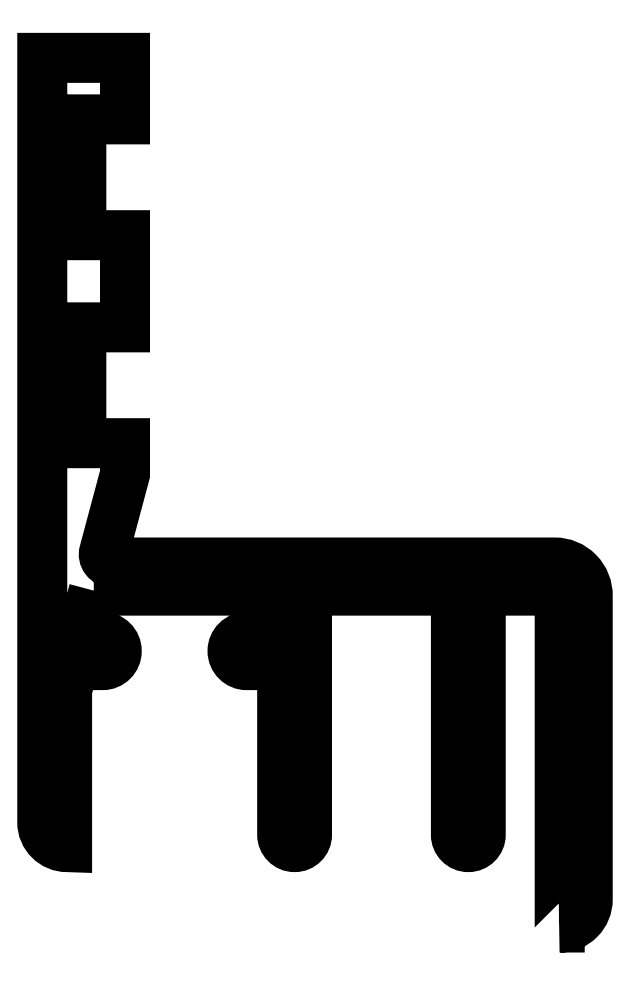
<metadata>
{"format":"dxf","ext":"dxf","renderer":"ezdxf+matplotlib","layout":"modelspace","background":"white","min_lineweight":24,"dpi":150}
</metadata>
<code>
0
SECTION
2
ENTITIES
0
POLYLINE
8
ANA
66
     1
10
0
20
0
30
0
0
VERTEX
8
ANA
10
872.7
20
691.8
30
0
0
VERTEX
8
ANA
10
884.1
20
691.8
30
0
0
VERTEX
8
ANA
10
884.1
20
689
30
0
0
VERTEX
8
ANA
10
882
20
689
30
0
42
1
0
VERTEX
8
ANA
10
882
20
687.3
30
0
0
VERTEX
8
ANA
10
884.1
20
687.3
30
0
0
VERTEX
8
ANA
10
884.1
20
677
30
0
42
1
0
VERTEX
8
ANA
10
885.6
20
677
30
0
0
VERTEX
8
ANA
10
885.6
20
691.8
30
0
0
VERTEX
8
ANA
10
894.6
20
691.8
30
0
0
VERTEX
8
ANA
10
894.6
20
677
30
0
42
1
0
VERTEX
8
ANA
10
896.1
20
677
30
0
0
VERTEX
8
ANA
10
896.1
20
691.8
30
0
0
VERTEX
8
ANA
10
900.9
20
691.8
30
0
0
VERTEX
8
ANA
10
900.9
20
671.4
30
0
0
VERTEX
8
ANA
10
900.9
20
671.4
30
0
42
0.4142
0
VERTEX
8
ANA
10
902.6
20
673.1
30
0
0
VERTEX
8
ANA
10
902.6
20
691.4
30
0
42
0.4205
0
VERTEX
8
ANA
10
900.6
20
693.5
30
0
0
VERTEX
8
ANA
10
873.9
20
693.5
30
0
42
-0.4931
0
VERTEX
8
ANA
10
873.4
20
694.1
30
0
0
VERTEX
8
ANA
10
874.6
20
698.8
30
0
0
VERTEX
8
ANA
10
874.6
20
700.7
30
0
0
VERTEX
8
ANA
10
872
20
700.7
30
0
0
VERTEX
8
ANA
10
872
20
707.7
30
0
0
VERTEX
8
ANA
10
874.6
20
707.7
30
0
0
VERTEX
8
ANA
10
874.6
20
713.3
30
0
0
VERTEX
8
ANA
10
872
20
713.3
30
0
0
VERTEX
8
ANA
10
872
20
720.3
30
0
0
VERTEX
8
ANA
10
874.6
20
720.3
30
0
0
VERTEX
8
ANA
10
874.6
20
724
30
0
0
VERTEX
8
ANA
10
869.6
20
724
30
0
0
VERTEX
8
ANA
10
869.6
20
693.5
30
0
0
VERTEX
8
ANA
10
869.6
20
691.5
30
0
0
VERTEX
8
ANA
10
869.6
20
677.8
30
0
42
0.4142
0
VERTEX
8
ANA
10
871.1
20
676.3
30
0
0
VERTEX
8
ANA
10
871.1
20
685.8
30
0
0
VERTEX
8
ANA
10
871.5
20
687.3
30
0
0
VERTEX
8
ANA
10
873.3
20
687.3
30
0
42
1
0
VERTEX
8
ANA
10
873.3
20
689
30
0
0
VERTEX
8
ANA
10
872
20
689
30
0
0
VERTEX
8
ANA
10
872.7
20
691.8
30
0
0
SEQEND
8
ANA
0
ENDSEC
0
EOF

</code>
